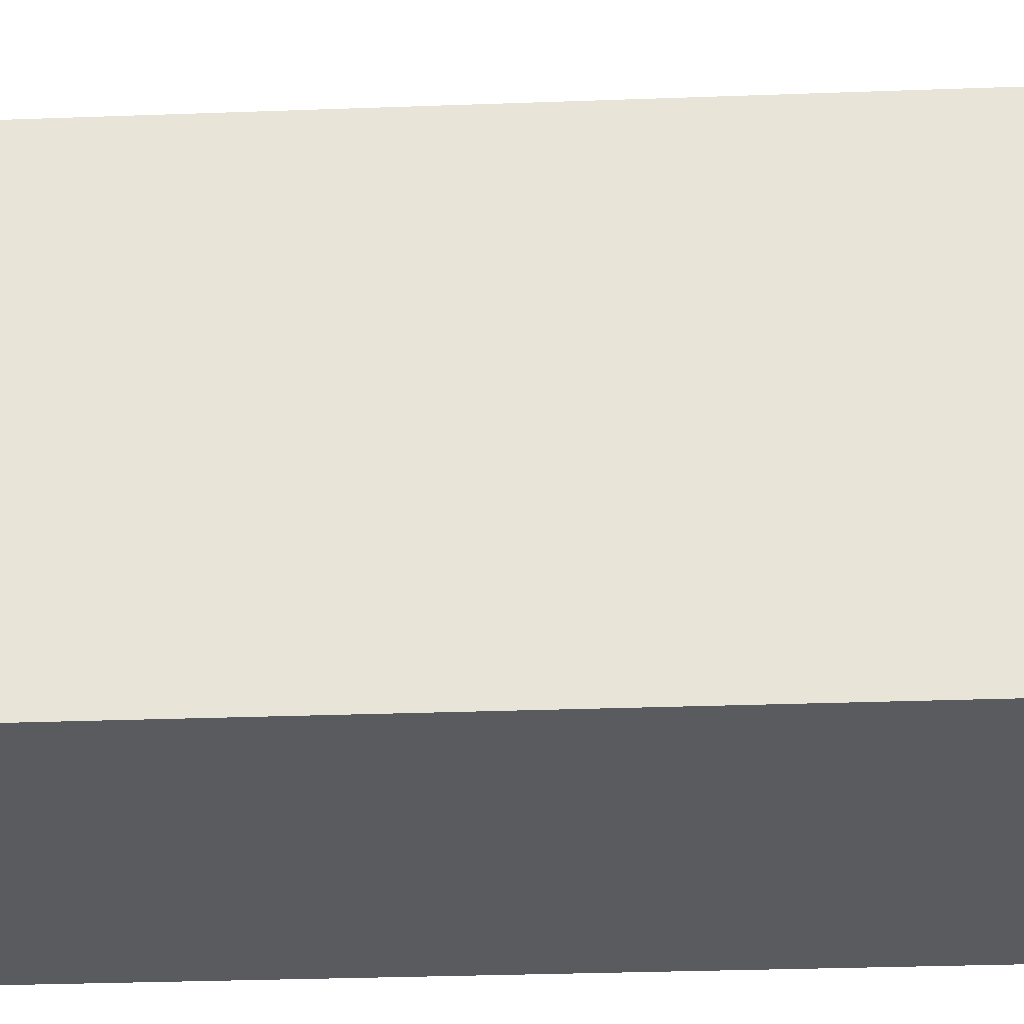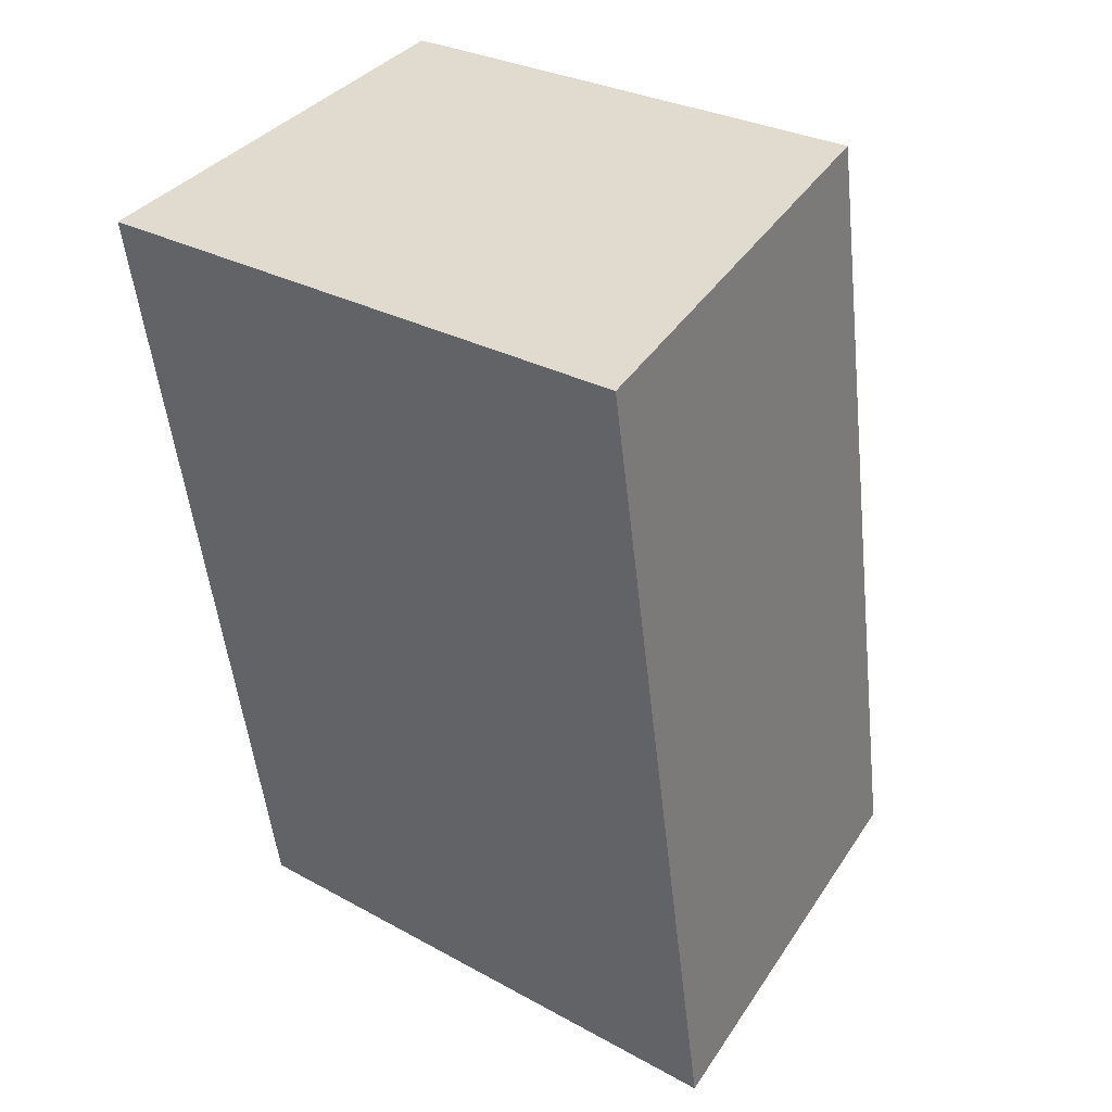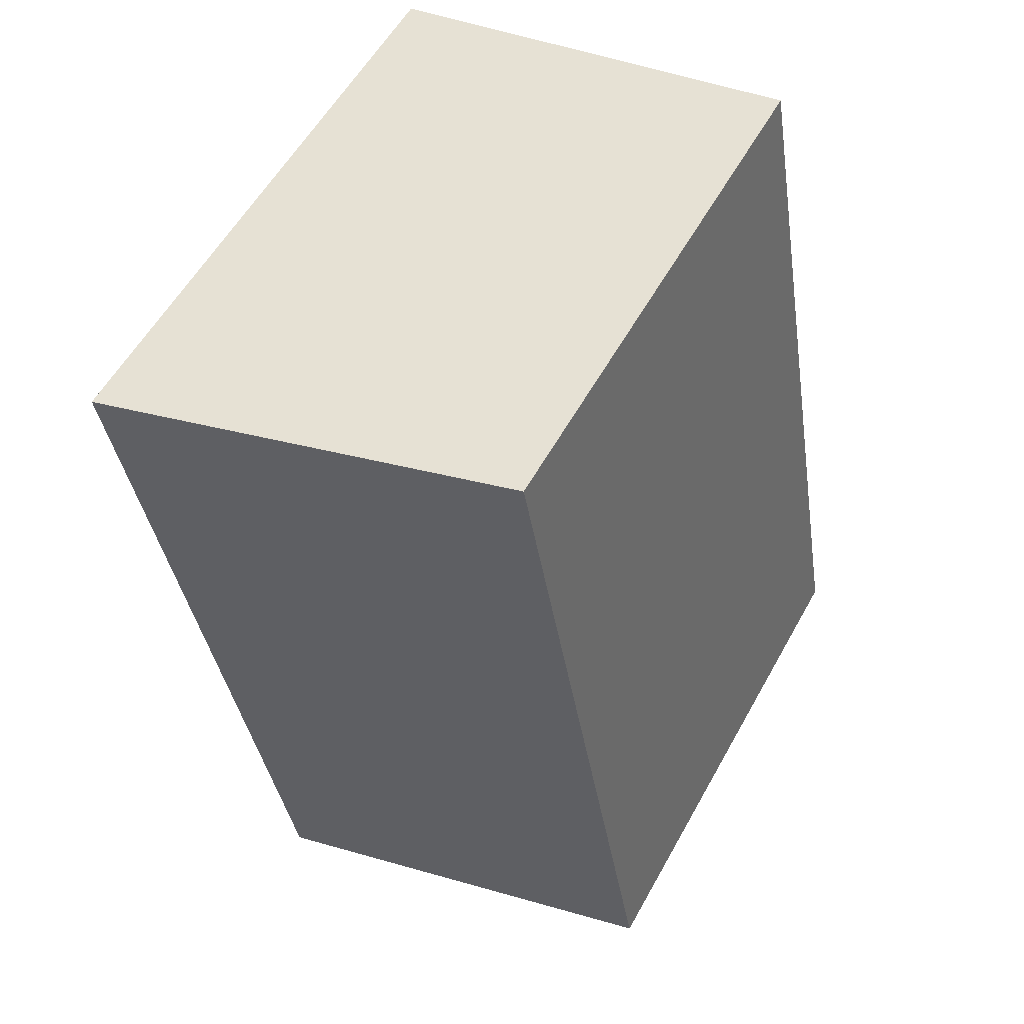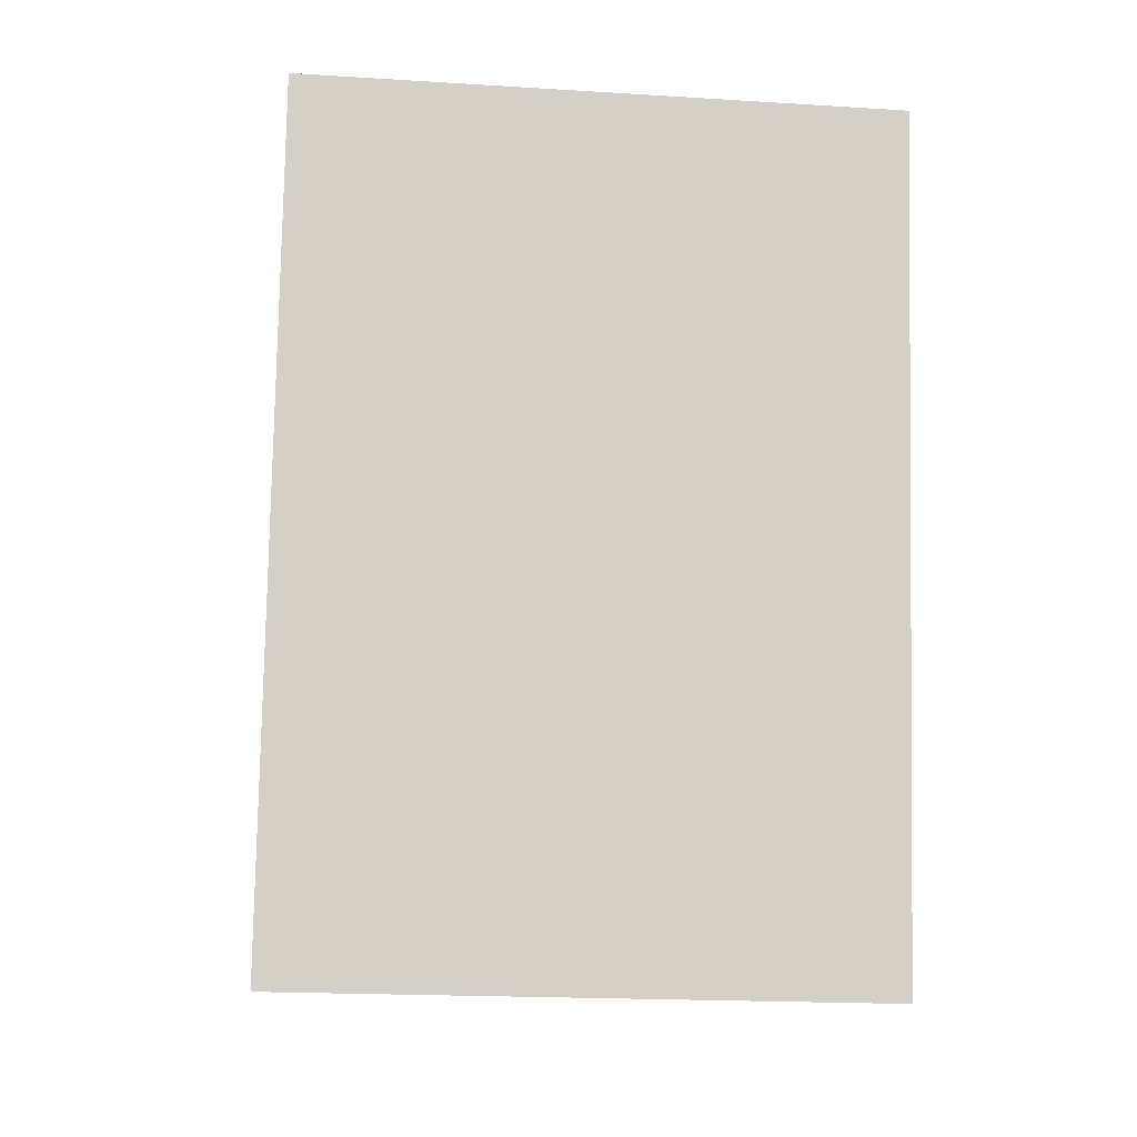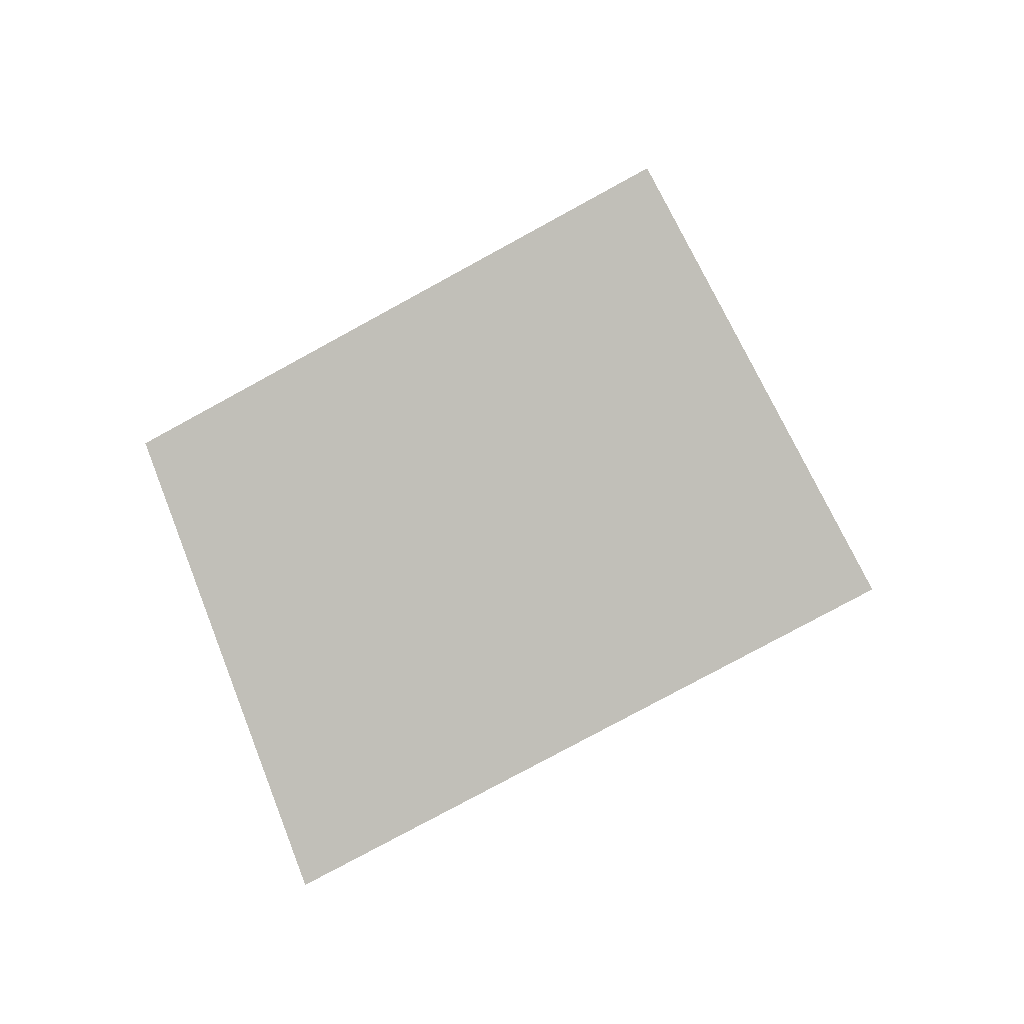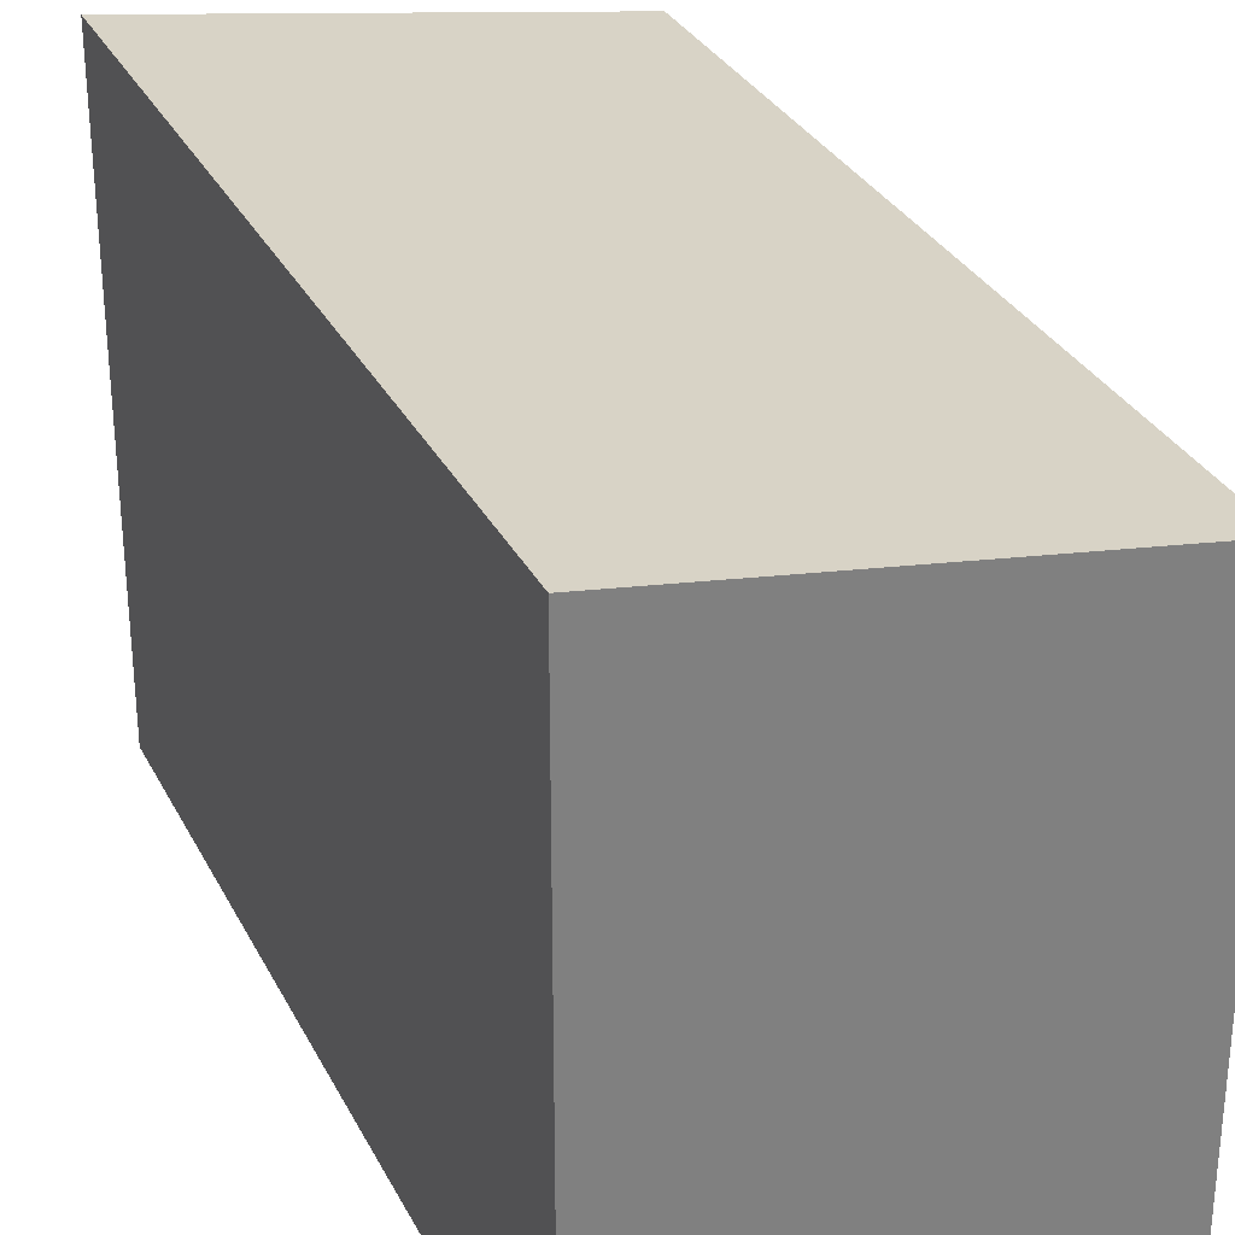
<metadata>
{"format":"obj","ext":"obj","renderer":"f3d","projection":"perspective","resolution":1024,"background":"white","views":[{"elev":-32.5,"azim":-77.1,"up":"+Y"},{"elev":29.1,"azim":129.3,"up":"+Z"},{"elev":57.2,"azim":-151.1,"up":"+Z"},{"elev":-19.4,"azim":83.4,"up":"+Z"},{"elev":-78.7,"azim":-61.4,"up":"+Z"},{"elev":30.8,"azim":167.0,"up":"+Y"}]}
</metadata>
<code>
v  2.649 3.676 -0.468
v  0.913 3.28 5.159
v  3.562 3.676 4.691
v  0 3.28 2.008e-16
v  3.562 -2.872e-16 4.691
v  2.649 2.866e-17 -0.468
v  0 0 0
v  0.913 -3.159e-16 5.159
g defaultobject
f 1 2 3
f 2 1 4
f 5 1 3
f 1 5 6
f 6 4 1
f 4 6 7
f 7 2 4
f 2 7 8
f 2 5 3
f 5 2 8
f 8 6 5
f 6 8 7

</code>
